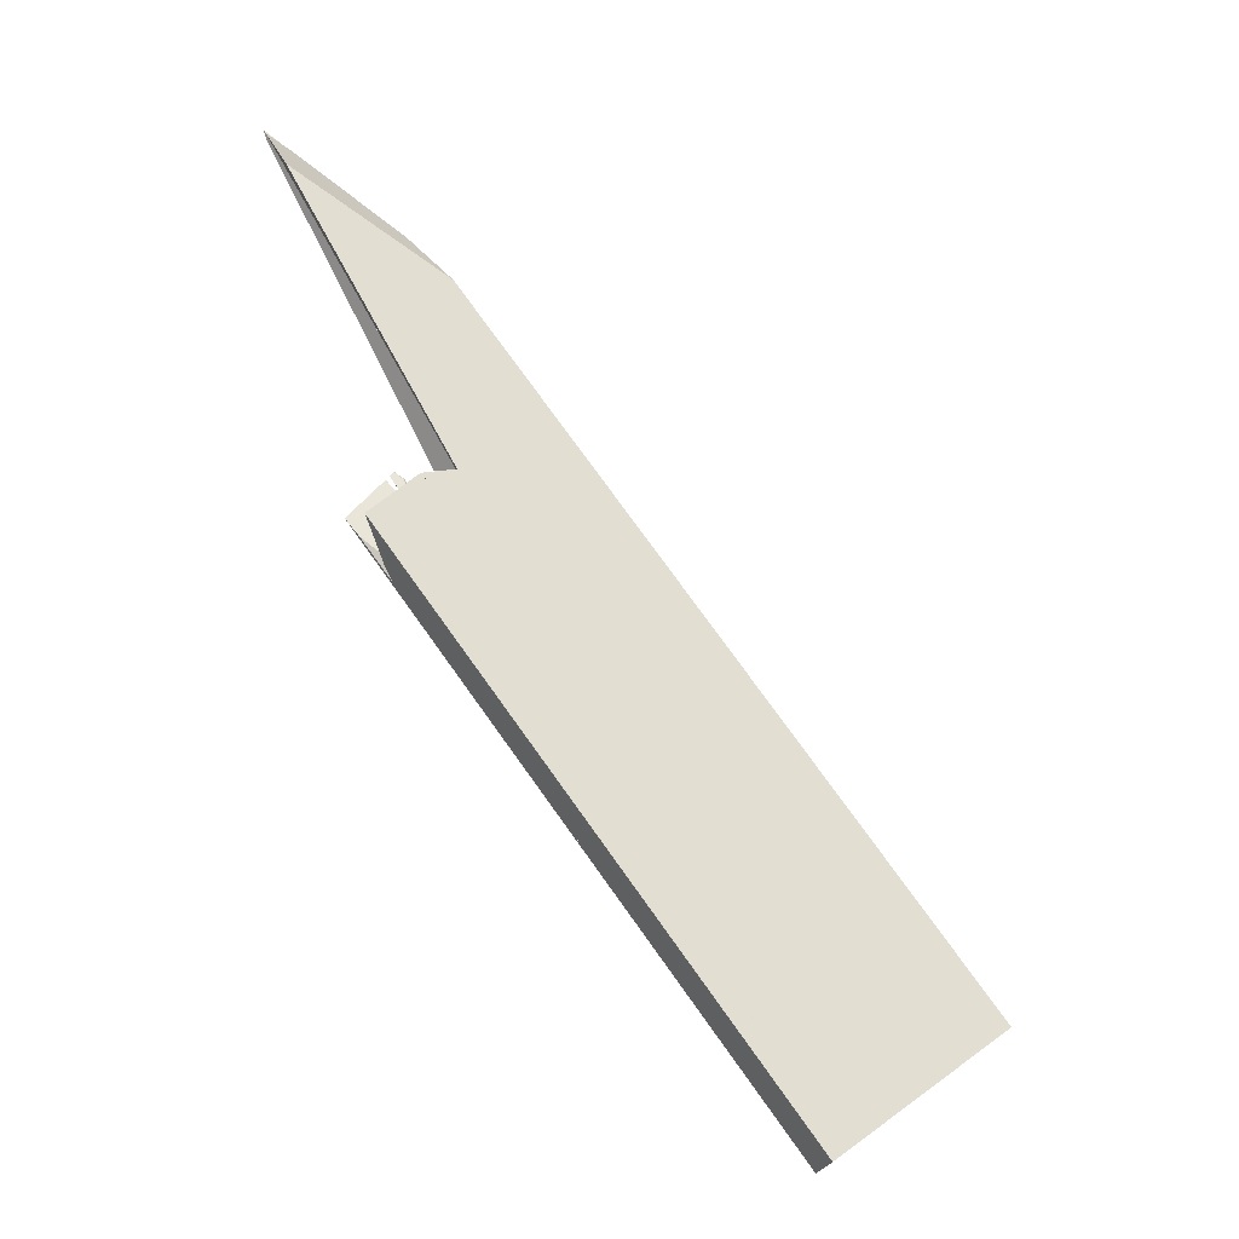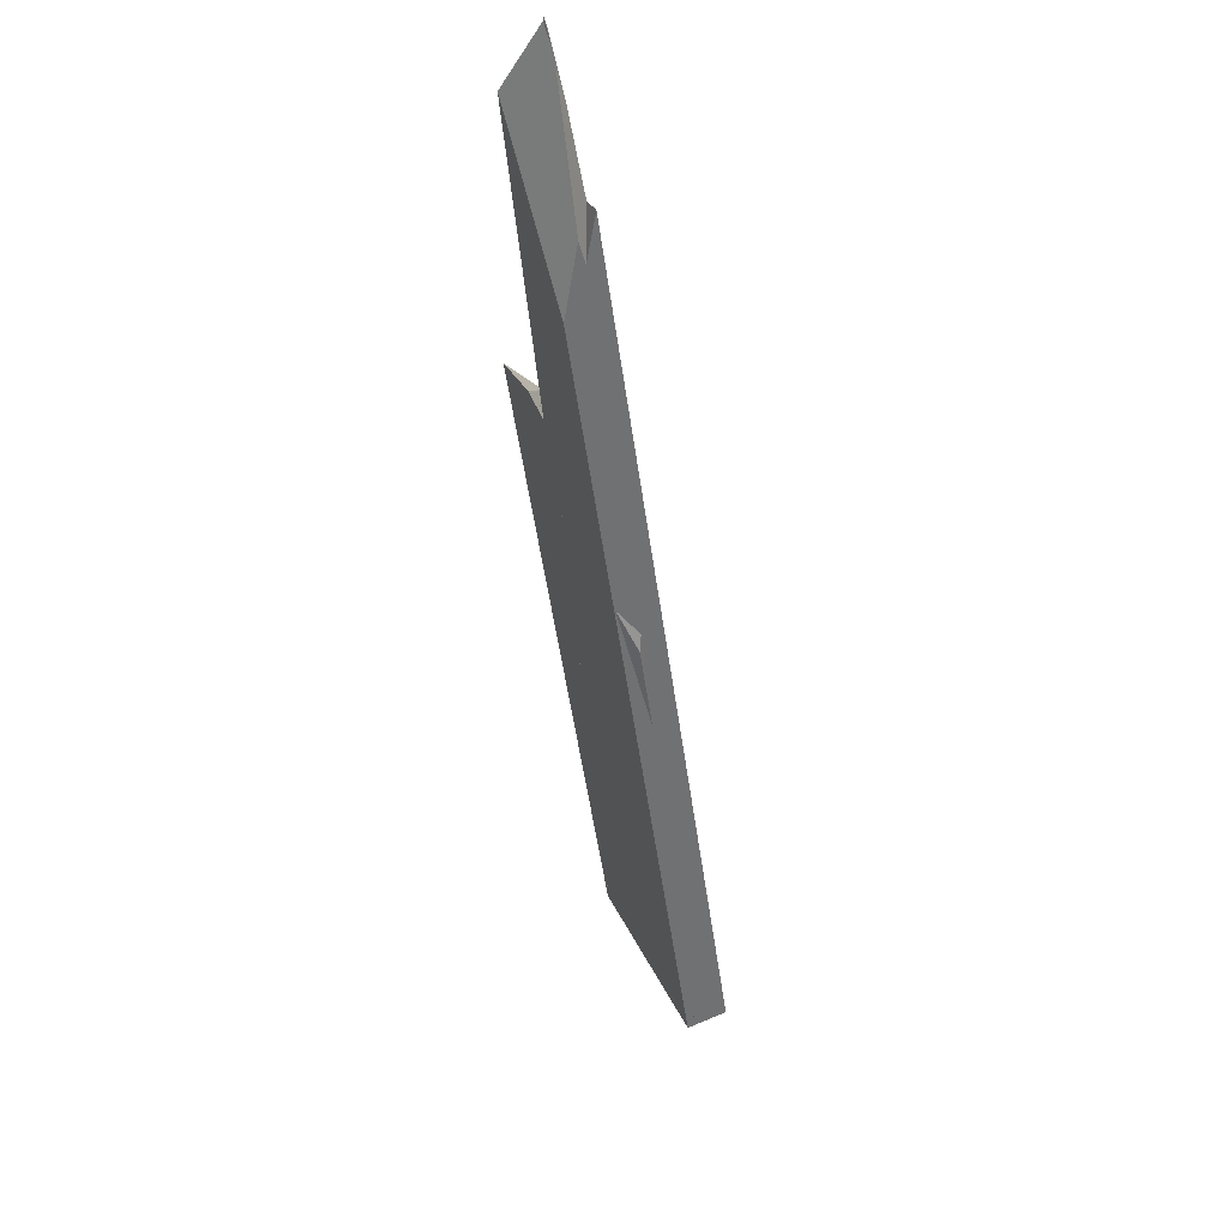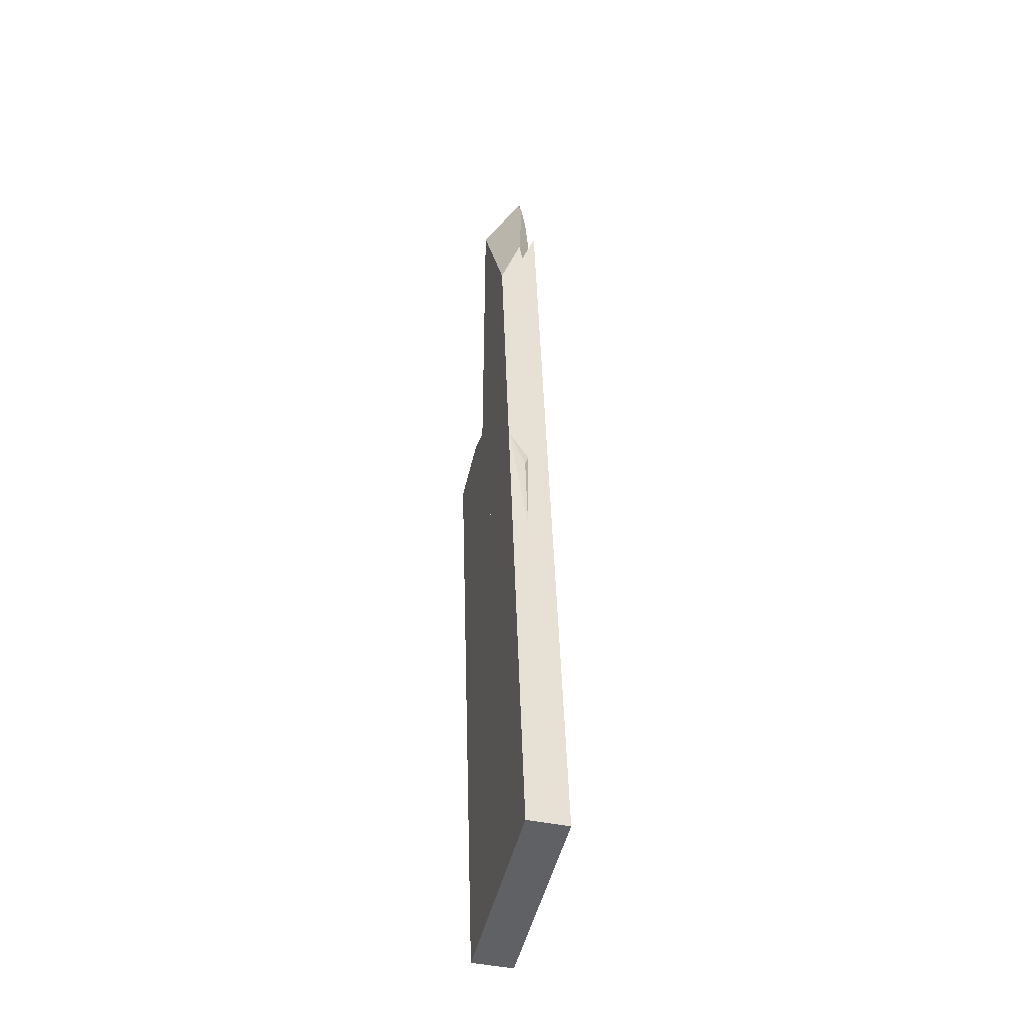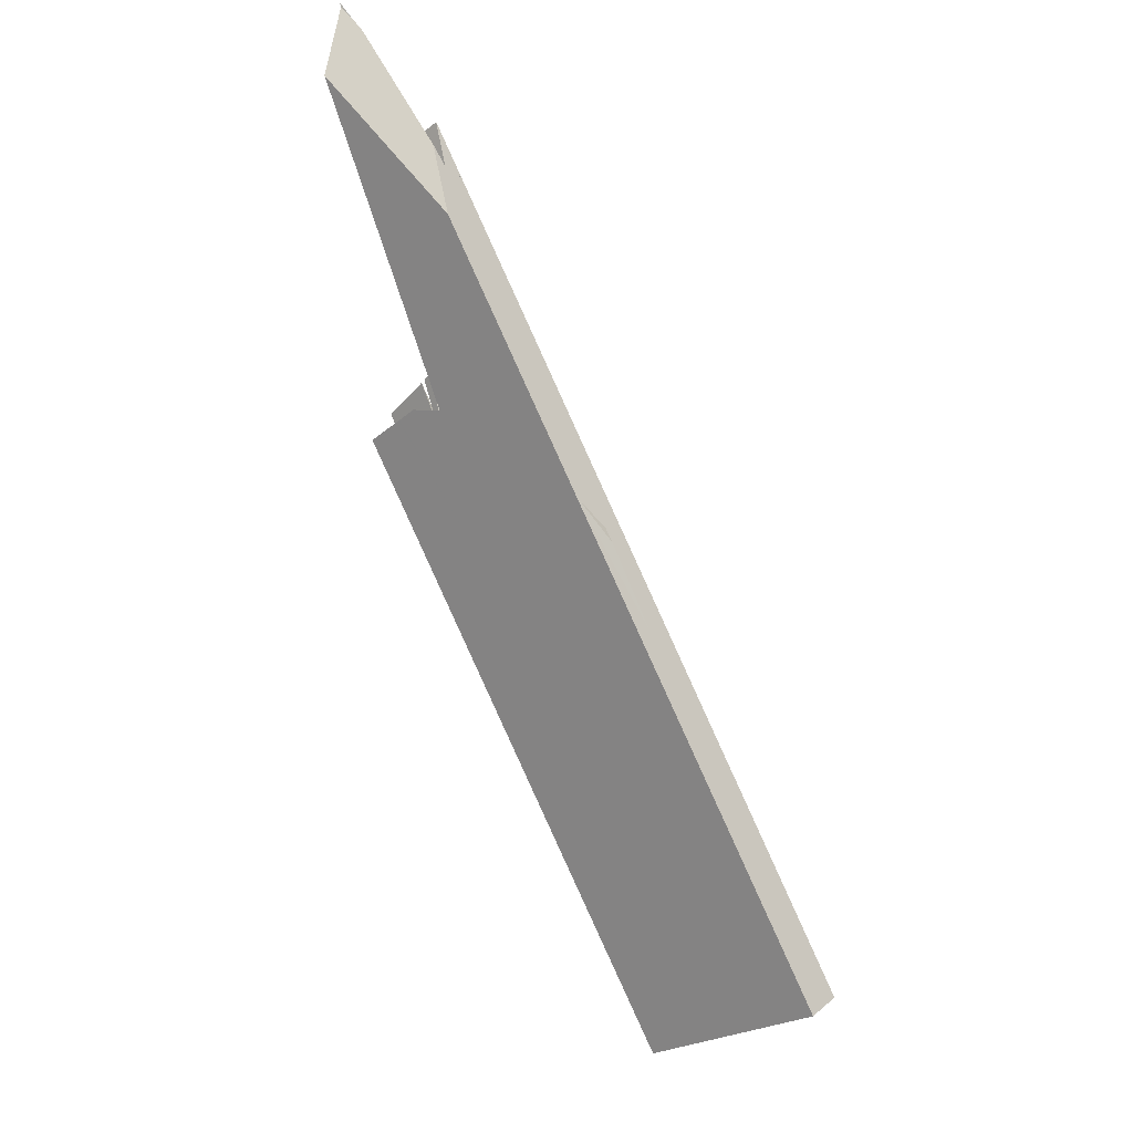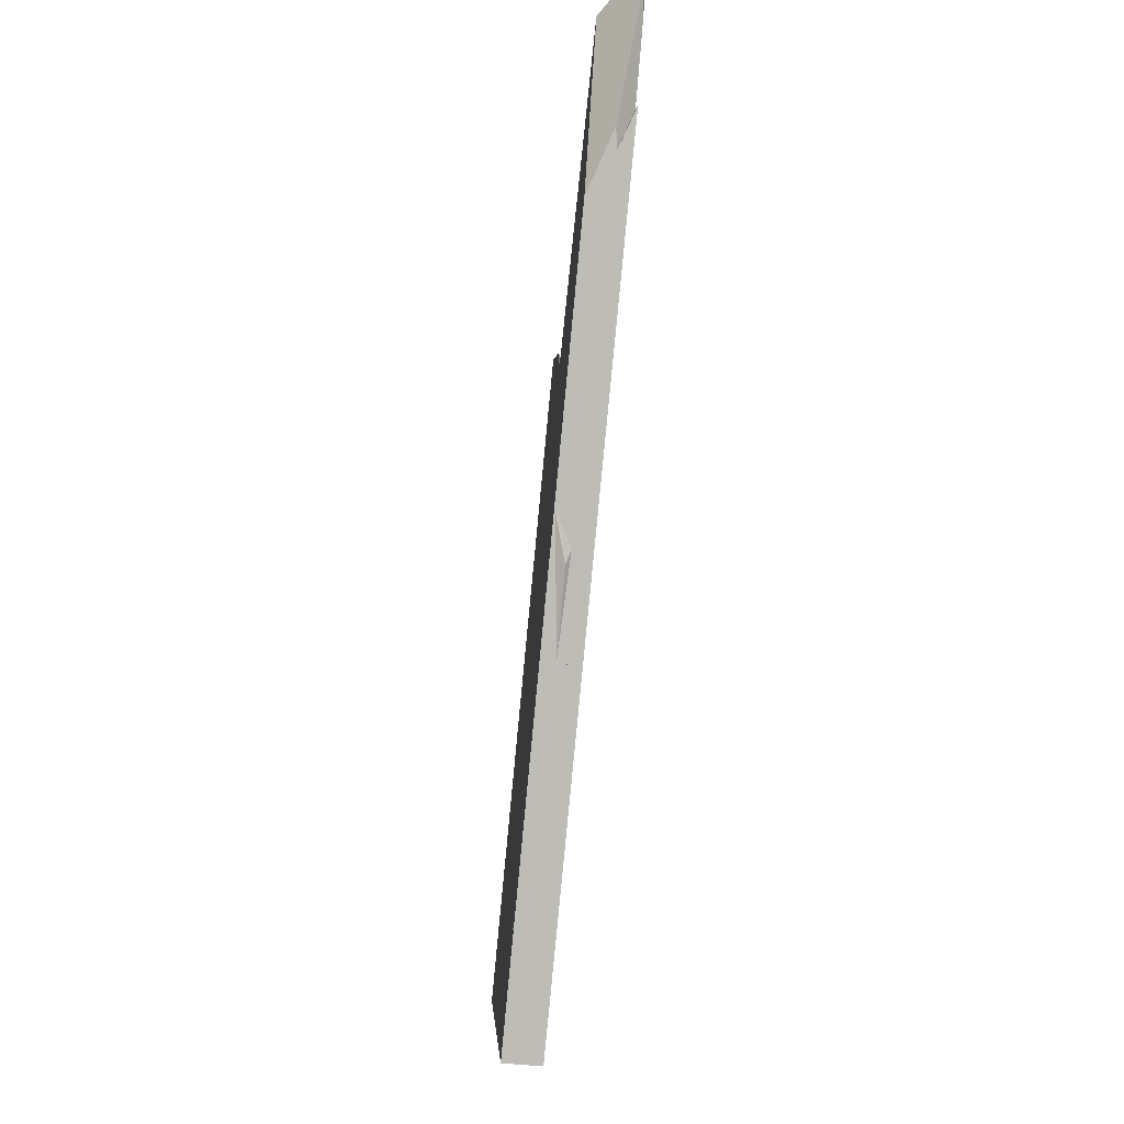
<metadata>
{"format":"obj","ext":"obj","renderer":"f3d","projection":"perspective","resolution":1024,"background":"white","views":[{"elev":-18.2,"azim":-0.2,"up":"+Z"},{"elev":74.5,"azim":82.5,"up":"+Z"},{"elev":-13.1,"azim":93.1,"up":"+Z"},{"elev":28.8,"azim":50.8,"up":"+Z"},{"elev":41.0,"azim":105.3,"up":"+Z"}]}
</metadata>
<code>
o WoodenBrokenPlanks_848
v 61.95 50.53 -274.7
v 62.07 51.26 -273.3
v 71.28 52.54 -286.7
v 70.08 51.16 -287.7
v 72.37 52.01 -286
v 62.71 50.87 -273.7
v 72.44 52.46 -285.9
v 72.74 55.46 -285.4
v 69.53 55.07 -281
v 72.86 55.11 -285.4
v 59.89 53.72 -269.8
v 71.33 55.07 -286.5
v 62.41 51.25 -273.2
v 60.29 53.84 -269.4
v 59.56 54.09 -269.3
v 59.75 54.18 -269
v 60.72 54.36 -269.7
v 71.34 55.61 -283.2
v 72.87 55.77 -285.3
v 71.34 55.2 -286.5
v 60.28 53.86 -269.4
v 72.42 55.74 -284.6
v 72.93 55.79 -285.3
v 72.96 55.75 -285.3
v 72.97 55.8 -285.2
v 61.03 50.91 -269.7
v 50.53 49.65 -256.6
v 61.25 50.12 -276.5
v 69.57 50.97 -288
v 69.99 51.13 -287.7
v 61.32 50.14 -276.5
v 68.95 53.21 -288.3
v 60.95 50.27 -276.2
v 81.69 59.02 -278.7
v 82.09 57.56 -278.6
v 80.05 58.42 -280
v 75.23 57.93 -273.2
v 72.08 58.04 -265.4
v 76.73 57.04 -271.1
v 78.16 56.74 -272.9
v 82.26 56.96 -278.5
v 81.41 56.46 -279.1
v 79.75 58.31 -280.2
v 75.82 57.91 -274.6
v 81.05 56.44 -278.6
v 81.05 56.44 -278.6
v 81.41 56.46 -279.1
v 79.75 58.31 -280.2
v 75.82 57.91 -274.6
v 78.84 57.97 -280.9
v 77.61 57.86 -279.1
v 79.26 57.43 -280.6
v 81.33 56.41 -279.2
v 81.57 56.29 -279
v 53.64 49.34 -265.9
v 60.56 50.37 -275.7
v 61.07 50.15 -275.8
v 73.41 52.4 -285.2
v 75.76 53.26 -283.4
v 76.52 53.54 -282.9
v 72.97 52.99 -279.4
v 79.67 55.42 -280.5
v 61.48 54.69 -268.8
v 64.35 55.93 -265.2
v 62.15 53.02 -262.2
v 60.96 52.31 -263.1
v 73.78 52.53 -284.9
v 61.26 54.59 -269.1
v 60.64 53.97 -268.8
v 58.84 50.96 -264.4
v 60.56 51.7 -262.3
v 58.91 50.96 -264.6
v 58.93 51.14 -264.8
v 60.27 53.84 -269.4
v 79.8 54.75 -280.4
v 61.44 52.08 -261.2
v 77.7 55.18 -272.3
v 82.16 55.63 -278.6
v 82.58 55.78 -278.3
v 75.46 55.05 -268.4
v 79.99 56.34 -275.1
v 82.42 56.35 -278.4
v 81.82 56 -278.9
v 81.88 56.13 -278.8
v 82.16 55.63 -278.6
v 81.57 55.41 -279.1
v 81.82 56 -278.9
v 77.7 55.18 -272.3
v 70.08 51.16 -287.7
v 69.99 51.13 -287.7
v 68.67 54.22 -288.5
v 69.78 54.63 -287.6
v 71.33 55.07 -286.5
v 63.96 53.73 -281.9
v 57.27 52.92 -272.5
v 60.95 50.27 -276.2
v 62.07 51.26 -273.3
v 61.95 50.53 -274.7
v 71.34 55.2 -286.5
v 57.27 52.92 -272.5
v 59.89 53.72 -269.8
v 57.12 53.03 -272.4
v 61.03 50.91 -269.7
v 47.6 49.77 -249.2
v 39.93 48.66 -241.1
v 39.98 48.67 -241
v 50.53 49.65 -256.6
v 44.18 51.91 -246.5
v 43.33 51.78 -245.6
v 41.49 50.33 -243.2
v 40.28 49.19 -241.5
v 46.33 51.04 -248.3
v 43.25 51.77 -245.6
v 62.07 51.26 -273.3
v 58.93 51.14 -264.8
v 60.29 53.84 -269.4
v 44.78 51.4 -255.1
v 38.82 50.38 -246.6
v 39.5 50.8 -247.1
v 43.26 51.77 -245.6
v 59.89 53.72 -269.8
v 40.48 49.53 -241.9
v 38.76 50.32 -246.5
v 37.49 47.69 -243.5
v 39.93 48.66 -241.1
v 40.28 49.19 -241.5
v 53.64 49.34 -265.9
v 41.49 50.33 -243.2
v 50.53 49.65 -256.6
v 61.95 50.53 -274.7
v 62.07 51.26 -273.3
v 61.07 50.15 -275.8
v 67.42 56.15 -258.2
v 76.73 57.04 -271.1
v 75.23 57.93 -273.2
v 36.79 54.07 -219.2
v 37.52 53.97 -219.5
v 35.56 53.7 -217.4
v 35.8 53.93 -218.1
v 75.82 57.91 -274.6
v 81.05 56.44 -278.6
v 78.16 56.74 -272.9
v 40.42 53.56 -220.8
v 75.46 55.05 -268.4
v 39.4 53.21 -219.2
v 43.11 51.74 -223.5
v 34.91 53.11 -215.6
v 43.08 51.73 -223.4
v 81.56 56.29 -279
v 81.88 56.13 -278.8
v 38.05 54.54 -218.1
v 32.13 53.4 -214.2
v 31.02 53.09 -212.6
v 35.8 53.93 -218.1
v 29.74 52.85 -211.5
v 28.62 52.78 -211.4
v 28.32 52.61 -210.5
v 28.53 52.56 -210.8
v 30.05 52.82 -214.2
v 32.02 52.32 -217.2
v 75.82 57.91 -274.6
v 77.61 57.86 -279.1
v 81.33 56.41 -279.2
v 79.26 57.43 -280.6
v 62.15 53.02 -262.2
v 30.73 53.01 -212.2
v 30.63 49.33 -215.1
v 43.08 51.73 -223.4
v 34.91 53.11 -215.6
v 31.6 49.38 -216.9
v 81.82 56 -278.9
v 81.56 56.29 -279
v 44.78 51.4 -255.1
v 38.82 50.38 -246.6
v 39.4 50.93 -247.6
v 39.5 50.8 -247.1
v 39.74 51.25 -248.2
v 43.3 51.78 -245.6
v 44.15 52.6 -247.2
v 50.56 53.25 -256.2
v 43.85 52.25 -246.4
v 36.83 50.71 -244.1
v 35.75 50.84 -242.7
v 38.35 50.67 -245.3
v 42.98 51.73 -245.2
v 41.61 51.53 -243.7
v 38.49 52.03 -239.2
v 41.54 51.66 -243.1
v 40.79 51.79 -242
v 40.28 49.19 -241.5
v 40.48 49.53 -241.9
v 41.49 50.33 -243.2
v 40.49 49.52 -241.8
v 41.24 49.18 -239.8
v 41.27 49.18 -239.8
v 43.52 51.86 -245.6
v 41.67 49.23 -240.4
v 58.91 50.96 -264.6
v 58.84 50.96 -264.4
v 59.56 54.09 -269.3
v 50.56 53.25 -256.1
v 59.75 54.18 -269
v 42.98 51.73 -245.2
v 41.51 51.72 -242.8
v 41.54 51.66 -243.1
v 40.78 51.79 -242
v 44.37 52.67 -247.1
v 61.26 54.59 -269.1
v 45.4 52.98 -246.9
v 46.15 53.21 -246.7
v 43.87 52 -245.6
v 41.28 49.19 -239.8
v 43.79 49.96 -239.2
v 45.38 51.42 -241.9
v 45.31 52.08 -247.7
v 60.56 51.7 -262.3
v 44.36 52.67 -247.1
v 60.72 54.36 -269.7
v 39.07 52.28 -238.5
v 39.79 52.42 -239
v 38.75 52.14 -238.9
v 39.75 52.25 -239.1
v 41.43 51.87 -242
v 59.4 54.69 -246.1
v 57.07 53.25 -242.9
v 57.09 53.25 -242.9
v 63.39 55.12 -252.3
v 57.05 53.25 -242.9
v 58.3 54.91 -245.4
v 38.03 54.55 -218
v 38.05 54.54 -218.1
v 67.42 56.15 -258.2
v 36.79 54.07 -219.2
v 37.52 53.97 -219.5
v 75.23 57.93 -273.2
v 45.38 51.42 -241.9
v 32.02 52.32 -217.2
v 31.6 49.38 -216.9
v 82.42 56.35 -278.4
v 69.53 55.07 -281
f 1 2 3 4
f 2 11 12 3
f 13 14 11 2
f 20 12 11 15
f 11 14 21 16
f 11 16 15
f 16 21 17
f 18 9 8 19
f 21 14 9 18
f 21 18 17
f 1 27 2
f 2 27 26 13
f 31 30 32 33
f 37 39 38
f 41 40 45 42
f 45 44 43 42
f 40 39 37 44
f 40 44 45
f 46 47 48 49
f 46 49 51 52
f 46 52 53
f 54 47 46
f 54 46 53
f 56 57 31 33
f 55 57 56
f 62 52 51 64
f 62 64 65
f 64 63 66 65
f 68 18 9 69
f 10 9 18 22
f 10 22 24
f 72 70 73
f 69 73 70 63
f 71 66 63 70
f 69 63 68
f 73 74 14 26
f 14 13 26
f 73 26 72
f 14 74 69 9
f 69 74 73
f 65 76 75 62
f 66 71 76 65
f 83 78 77
f 77 80 81 84
f 77 84 83
f 84 81 82
f 88 85 87
f 86 88 87
f 93 92 94 95
f 93 95 11
f 3 97 98 89
f 93 11 97 3
f 56 57 98 97
f 56 97 11 95
f 32 90 31 96
f 57 56 96 31
f 100 94 92 93
f 100 93 101
f 99 15 101 93
f 102 100 101 15
f 108 109 110 111
f 111 106 104 108
f 108 104 112
f 110 109 113
f 105 106 111
f 113 11 114 107
f 107 105 111 113
f 113 111 110
f 72 115 112 104
f 114 13 103 107
f 108 74 116 11
f 108 11 113 109
f 11 116 13 114
f 13 116 74 72
f 74 115 72
f 13 72 103
f 117 118 119
f 100 117 119 120
f 100 120 121
f 122 123 124 125
f 122 125 126
f 120 119 118 122
f 118 123 122
f 120 122 128
f 128 122 126
f 129 130 131
f 131 121 120 125
f 128 126 125 120
f 131 125 129
f 131 130 132 56
f 131 56 100 121
f 56 132 127
f 133 134 135 136
f 133 136 137
f 138 137 136 139
f 138 139 140 141
f 134 142 141 140
f 134 140 135
f 147 145 143 137
f 147 137 138
f 148 146 145 147
f 141 149 83 77
f 77 148 147 141
f 141 147 138
f 81 150 149 141
f 81 141 142
f 81 144 77 83
f 81 83 150
f 137 143 151
f 133 137 151
f 152 153 138 154
f 155 153 152 156
f 155 156 157
f 155 157 158
f 159 160 158 157
f 159 157 156
f 138 46 161 154
f 46 163 164 162
f 46 162 161
f 62 165 64 162
f 62 162 164
f 166 153 155
f 167 168 169 155
f 169 166 155
f 167 155 158
f 160 170 167 158
f 153 166 169 138
f 88 171 172 46
f 46 138 169 88
f 88 169 168
f 163 46 172
f 76 170 160 165
f 75 76 165 62
f 86 171 88
f 174 173 176
f 174 176 175
f 178 176 173 95
f 178 95 11
f 11 95 102 15
f 180 181 178 11
f 180 11 15
f 184 182 175 176
f 176 178 185 186
f 176 186 184
f 188 186 185
f 188 189 187 183
f 183 182 184 188
f 188 184 186
f 188 185 178 181
f 188 181 189
f 189 181 179 187
f 190 191 192
f 193 191 190
f 192 191 193
f 192 193 190
f 108 112 104 106
f 106 111 110 108
f 108 110 178
f 111 106 194 193
f 193 194 195 196
f 193 196 178 110
f 111 193 110
f 196 195 197 112
f 196 112 108
f 198 104 112 115
f 115 199 198
f 113 181 201 200
f 113 200 11
f 178 113 11 74
f 11 116 74
f 178 74 108
f 21 116 11 200
f 21 200 202
f 116 21 74
f 203 178 196 204
f 203 204 205
f 203 205 206 181
f 203 181 113
f 206 205 204
f 178 110 113
f 110 178 203
f 113 110 203
f 207 181 180
f 181 207 179
f 211 212 213 210
f 213 214 210
f 211 210 209
f 112 197 212 211
f 112 211 215
f 216 66 214 213
f 199 115 69 66
f 208 63 66 69
f 199 66 216
f 108 215 211 196
f 181 217 201
f 21 202 218
f 74 21 218 208
f 74 208 69
f 209 220 222 223
f 209 223 211
f 222 220 219
f 221 206 204 223
f 221 223 222 219
f 204 196 211 223
f 217 181 206 221
f 112 215 108
f 108 74 115 112
f 69 115 74
f 165 160 214 66
f 214 160 159 210
f 66 63 64 165
f 224 225 226 227
f 226 225 228
f 224 227 229
f 225 224 229 228
f 230 233 234 231
f 39 232 234 233
f 39 233 235
f 231 234 232
f 39 235 38
f 65 66 236 237
f 71 213 236 66
f 213 238 237 236
f 76 65 237 238
f 24 23 22
f 9 8 10
f 10 24 22 18
f 10 18 9
f 141 40 41 42
f 141 42 149
f 84 81 40 141
f 84 141 149
f 239 81 84
f 17 18 240 116
f 17 116 21
f 116 240 69 74
f 208 69 240 18
f 17 21 74 69
f 17 69 208
f 28 33 32 29
f 28 55 56 33
f 94 91 32 96
f 94 96 56 95
f 102 94 100
f 117 100 56 127
f 127 124 123 117
f 117 123 118
f 173 174 175
f 177 102 95 173
f 177 173 175
f 182 183 177 175
f 226 228 229 227
f 1 4 5 6
f 3 7 5 4
f 10 7 3 12
f 10 12 8
f 15 16 17 18
f 15 18 19 20
f 8 12 20 19
f 24 23 25
f 25 23 22
f 1 6 26 27
f 28 29 30 31
f 30 29 32
f 34 35 36
f 37 38 34 36
f 34 38 39 35
f 39 40 41 35
f 35 41 42 43
f 35 43 36
f 36 43 44 37
f 49 48 50 51
f 53 52 50 48
f 53 48 47
f 53 47 54
f 57 55 28 31
f 58 5 7
f 58 26 6 5
f 59 60 61
f 25 50 52 59
f 62 60 59 52
f 25 59 24
f 25 22 63 51
f 63 64 51
f 25 51 50
f 24 59 67 10
f 67 59 61 70
f 61 71 70
f 67 70 72
f 18 68 63 22
f 7 10 67 58
f 67 72 26 58
f 75 60 62
f 61 60 75 76
f 61 76 71
f 77 78 79 80
f 81 80 79 82
f 84 82 79 78
f 84 78 83
f 85 86 87
f 86 85 88
f 89 90 32 91
f 91 92 93 3
f 89 91 3
f 92 91 94
f 31 90 89 98
f 31 98 57
f 92 99 93
f 102 15 99 92
f 102 92 94
f 103 72 104 105
f 104 106 105
f 103 105 107
f 129 125 124 127
f 129 127 132 130
f 134 133 142
f 135 140 139 136
f 142 133 143 144
f 145 146 144 143
f 142 144 81
f 148 77 144 146
f 83 149 150
f 151 143 133
f 161 162 64 152
f 159 156 152 64
f 161 152 154
f 164 163 62
f 76 75 86 88
f 88 168 167 76
f 76 167 170
f 62 163 172 75
f 171 86 75 172
f 177 179 180 15
f 177 15 102
f 187 179 177 183
f 197 195 194 106
f 197 106 104
f 197 104 198 199
f 200 201 202
f 179 207 180
f 208 209 210 63
f 213 212 197 199
f 213 199 216
f 202 201 217 209
f 202 209 208 218
f 219 220 209 217
f 219 217 221
f 64 63 210 159
f 38 230 231 232
f 38 232 39
f 38 235 233 230
f 76 238 213 71
f 24 10 8 19
f 24 19 23
f 19 18 22 23
f 149 42 41 239
f 149 239 84
f 239 41 40 81
f 208 18 17

</code>
